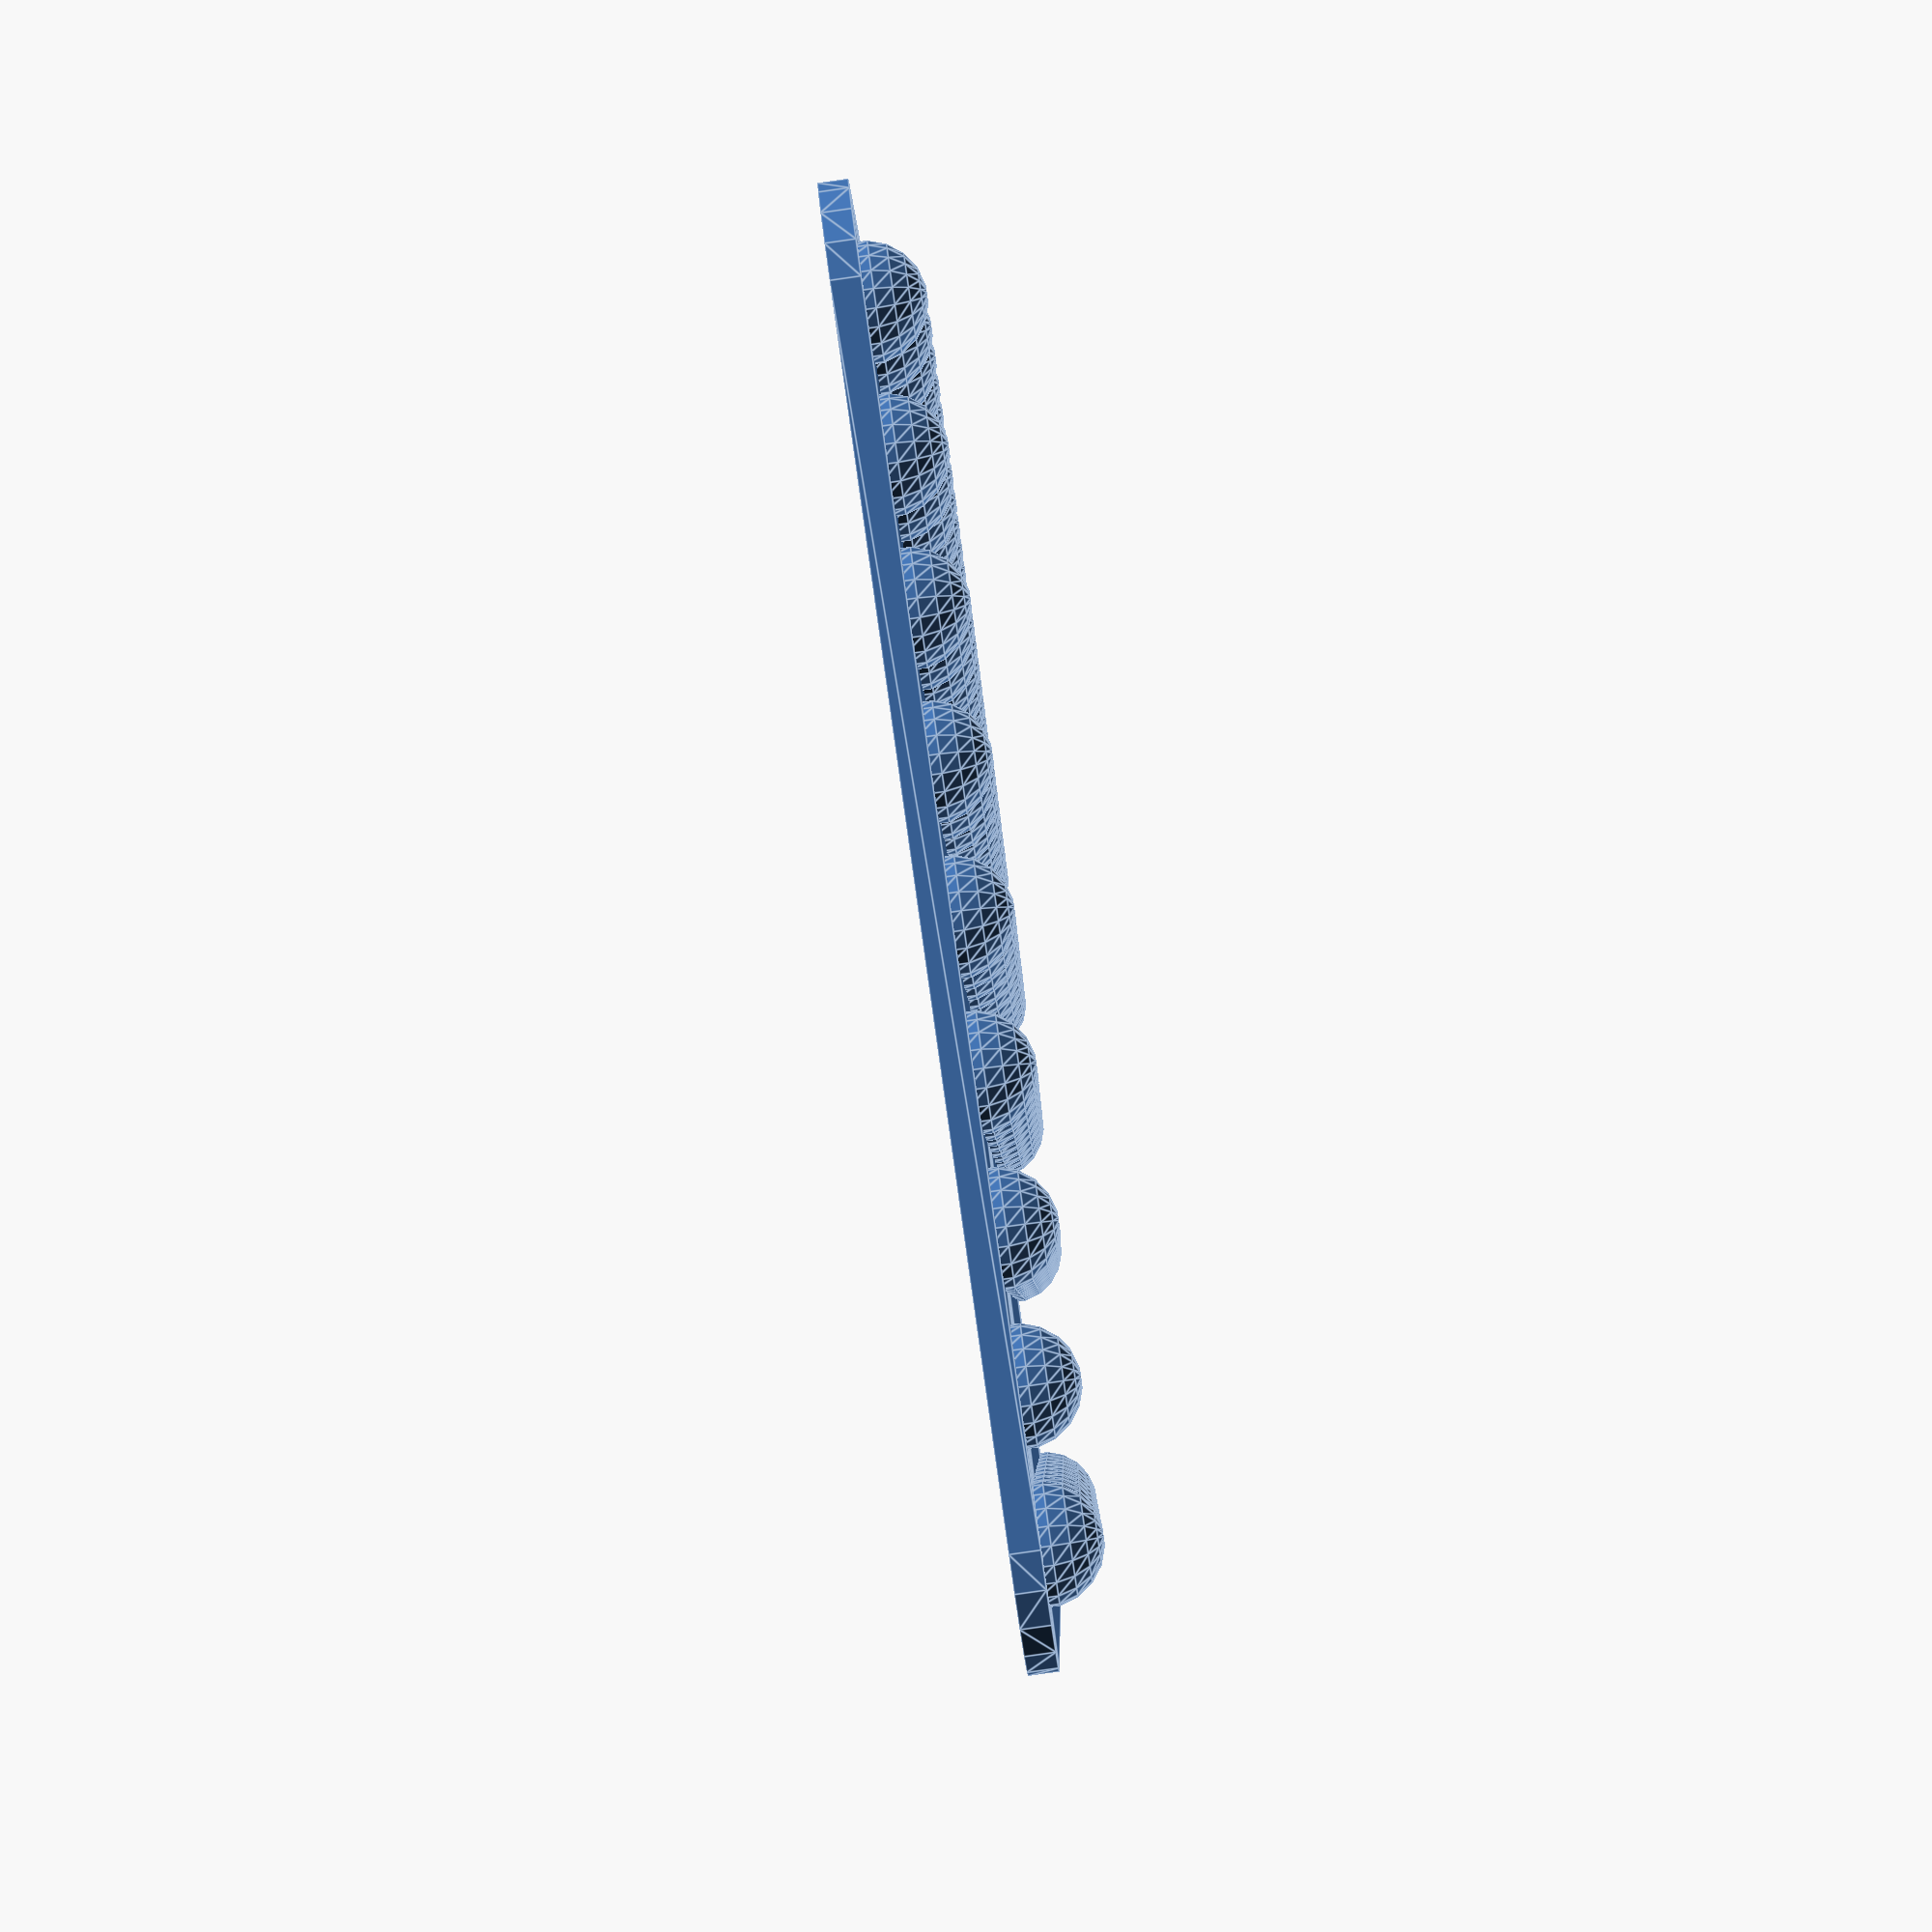
<openscad>
$fn=20;

module base() {
    minkowski() {
        cube([20,20,.25]);
        translate([1,1,0]) cylinder(h=.25,r=2);
    }
}

module pop() {
    difference() {
        sphere(r=1);
        translate([0,0,-.5]) cube([2,2,1], true);
    }
}

module fidgit_popper() {
    translate([0,0,-.5]) base();
    for (x=[1:2.5:22]) {
        for (y=[1:2.5:22]) {
            translate([x,y,0]) pop();
        }
    }
}

fidgit_popper();
</openscad>
<views>
elev=266.1 azim=8.4 roll=261.9 proj=p view=edges
</views>
